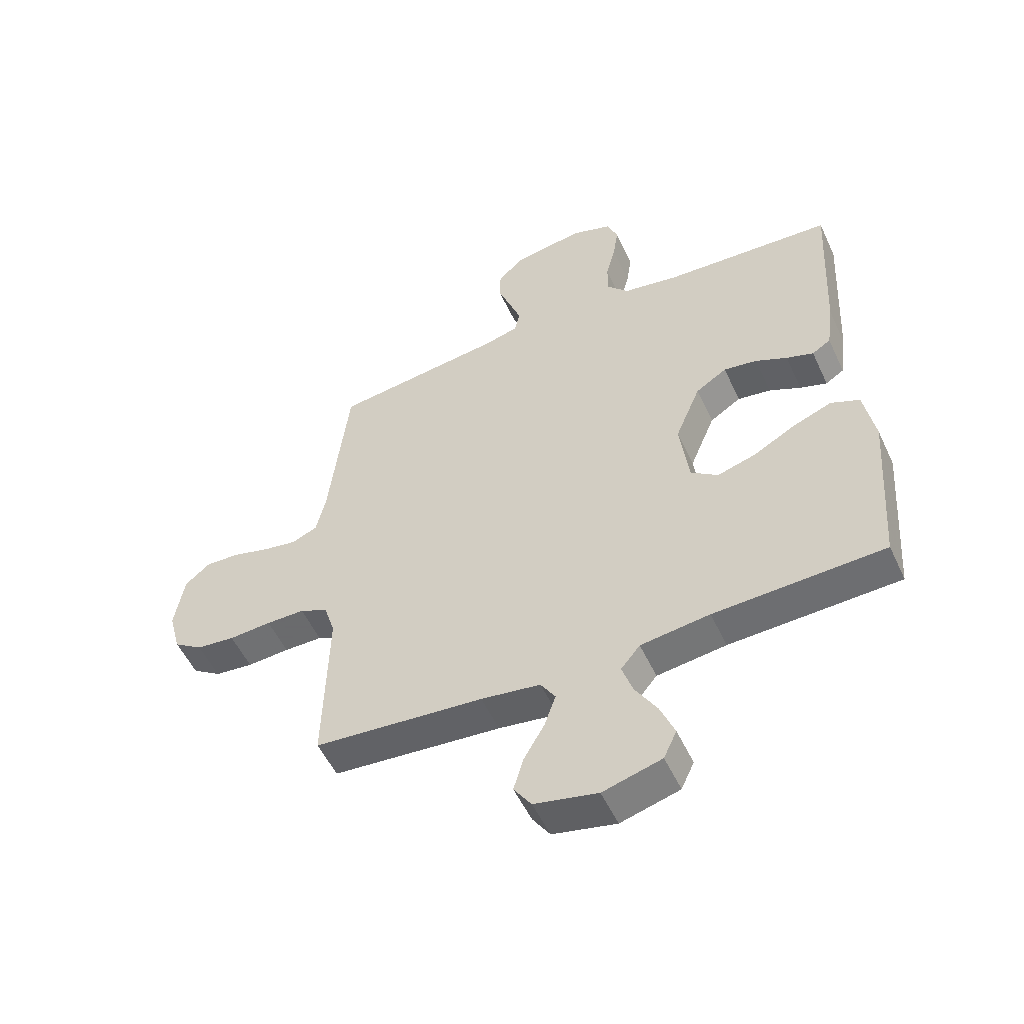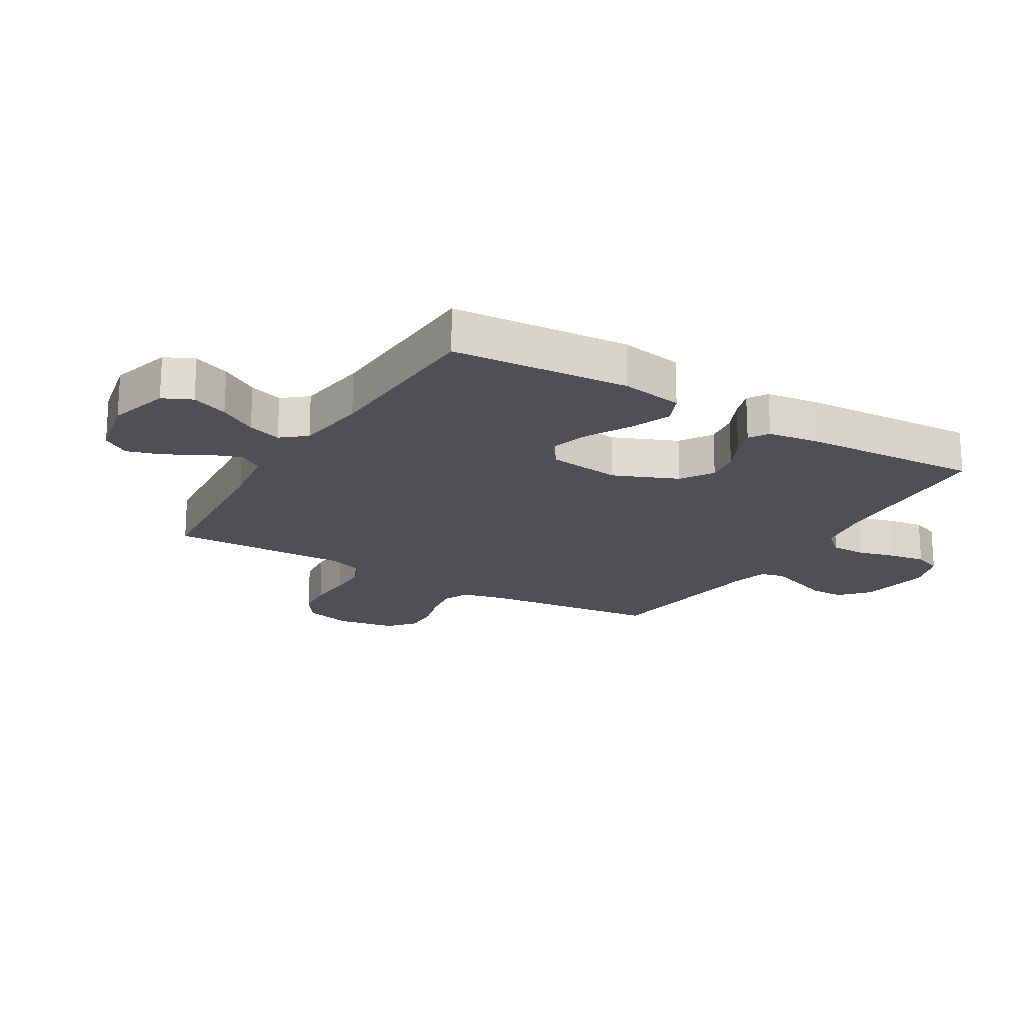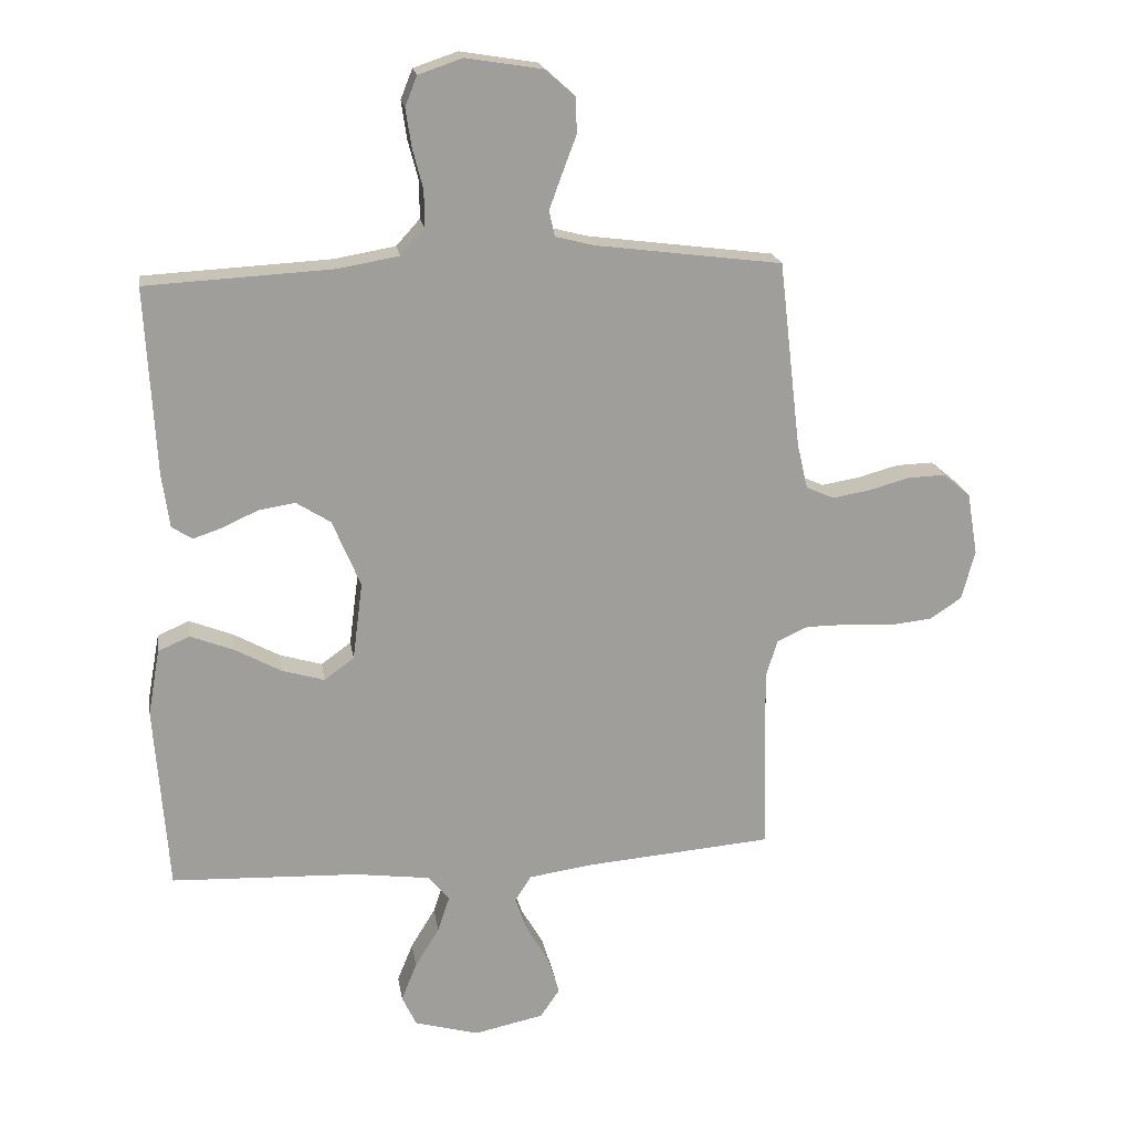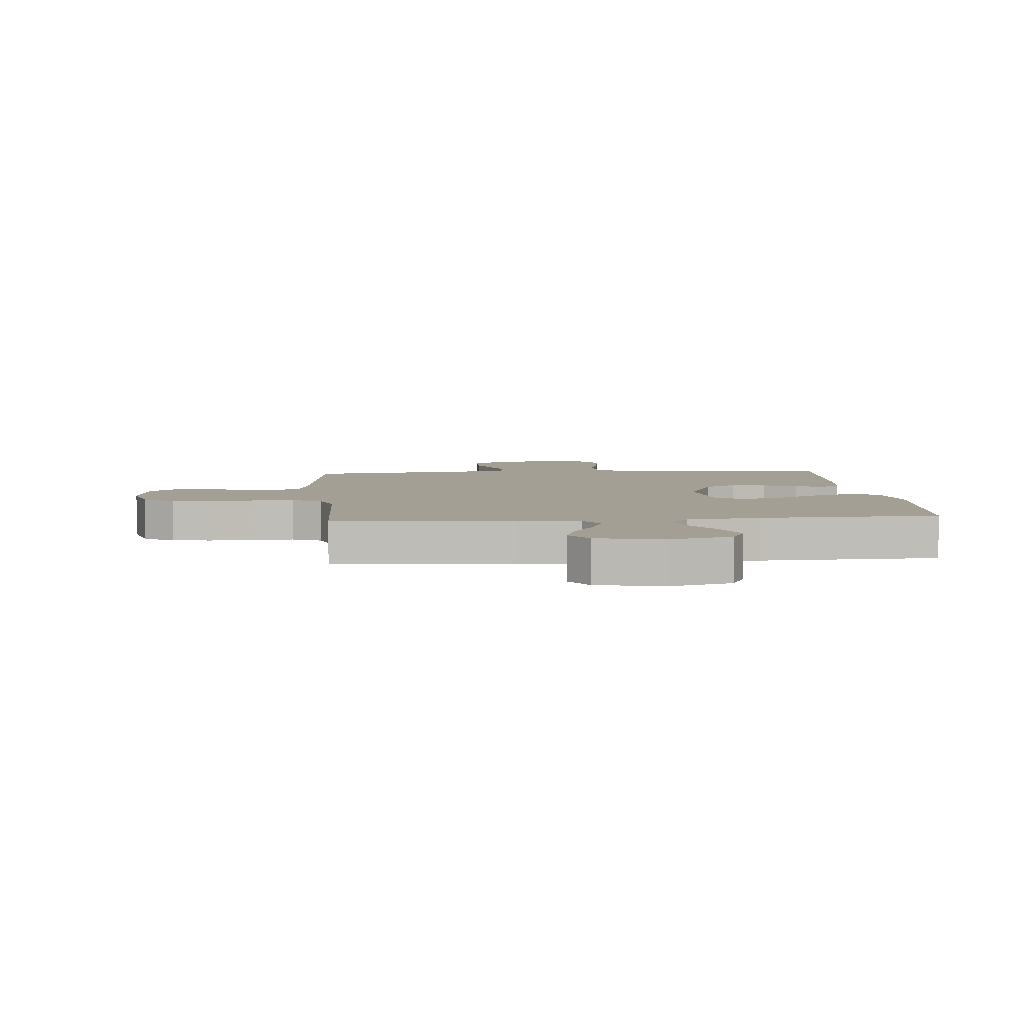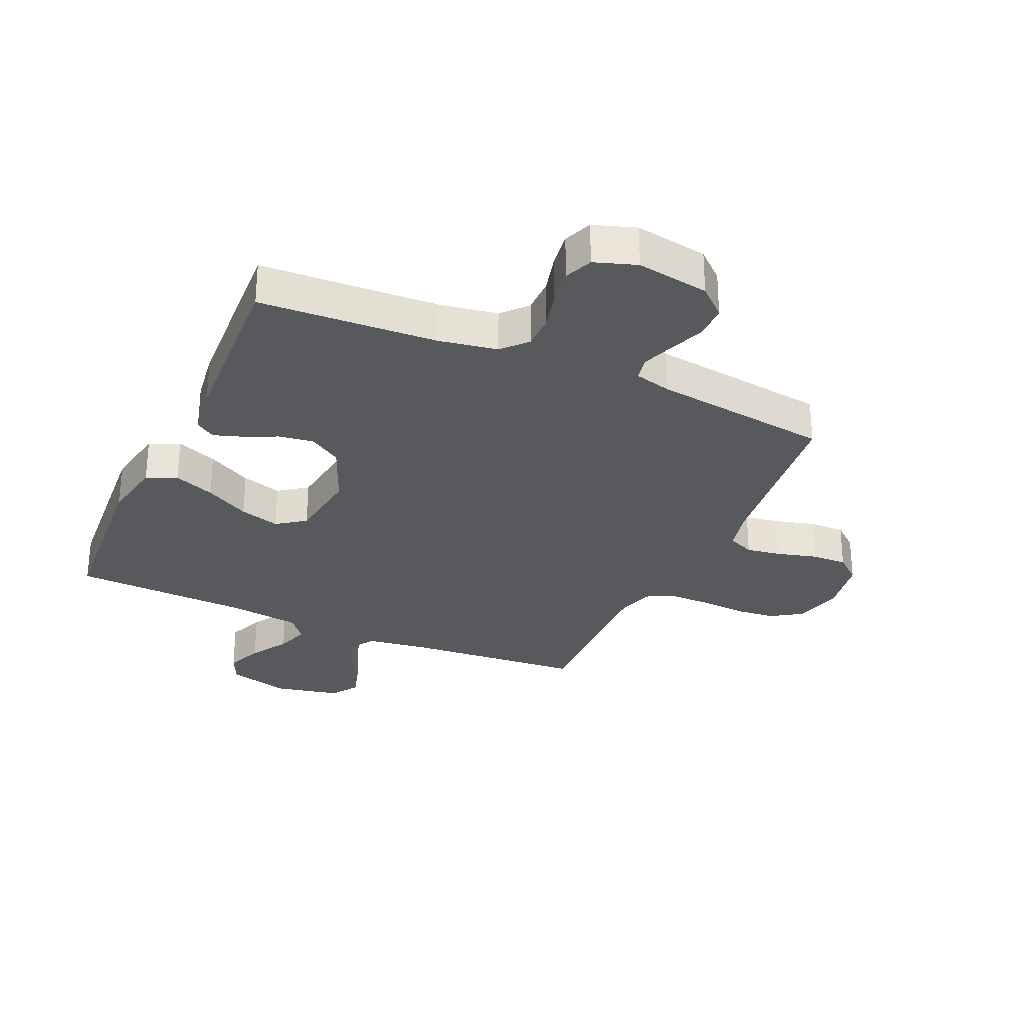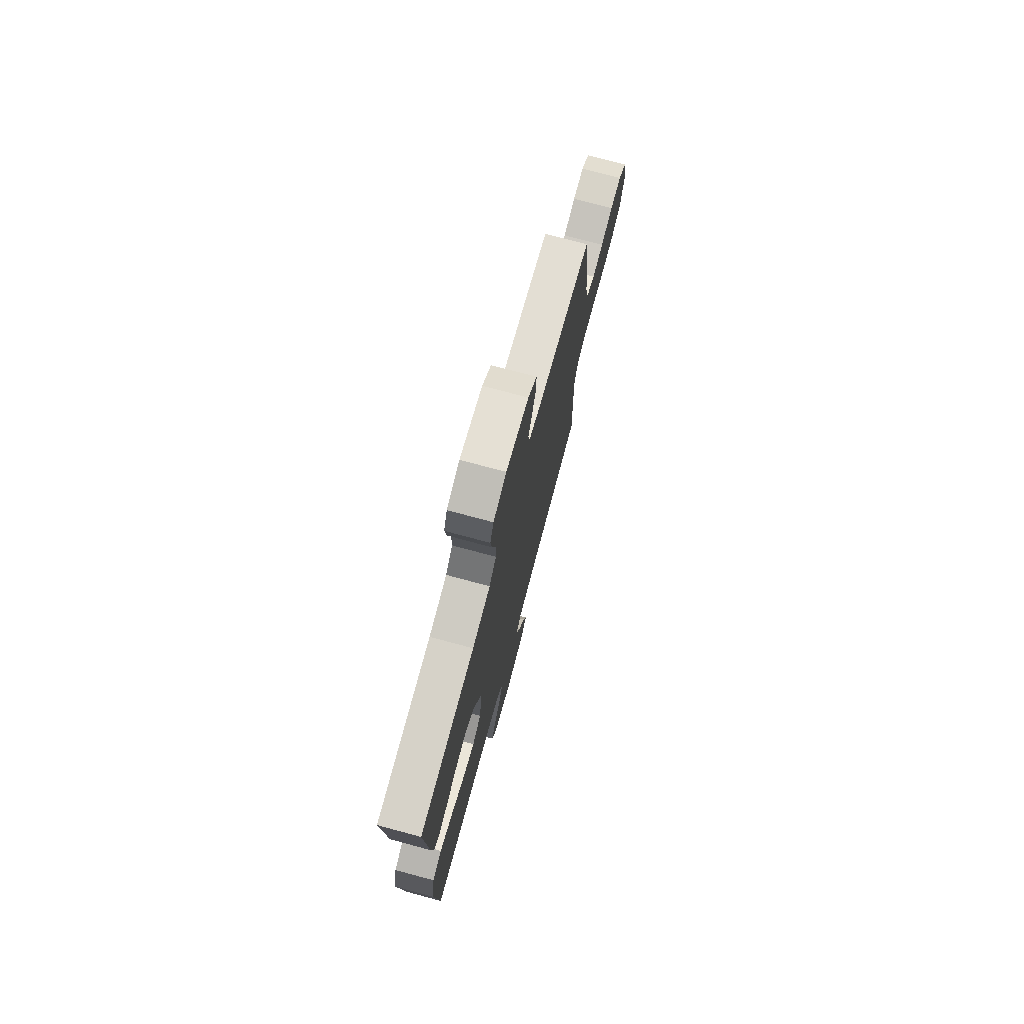
<metadata>
{"format":"obj","ext":"obj","renderer":"f3d","projection":"perspective","resolution":1024,"background":"white","views":[{"elev":-53.2,"azim":-155.4,"up":"+Z"},{"elev":-19.3,"azim":-120.9,"up":"+Y"},{"elev":19.5,"azim":-9.0,"up":"+Z"},{"elev":5.3,"azim":175.1,"up":"+Y"},{"elev":-29.4,"azim":-24.2,"up":"+Y"},{"elev":74.9,"azim":-74.9,"up":"+Z"}]}
</metadata>
<code>
v 0.5 0.07 0.5
v 0.535 0.07 0.2
v 0.552 0.07 0.127
v 0.597 0.07 0.107
v 0.657 0.07 0.117
v 0.723 0.07 0.135
v 0.783 0.07 0.137
v 0.827 0.07 0.1
v 0.844 0.07 0
v 0.823 0.07 -0.08
v 0.772 0.07 -0.114
v 0.704 0.07 -0.121
v 0.629 0.07 -0.116
v 0.561 0.07 -0.116
v 0.511 0.07 -0.139
v 0.492 0.07 -0.2
v 0.5 0.07 -0.5
v 0.2 0.07 -0.525
v 0.095 0.07 -0.54
v 0.069 0.07 -0.581
v 0.089 0.07 -0.638
v 0.125 0.07 -0.7
v 0.143 0.07 -0.76
v 0.112 0.07 -0.806
v 0 0.07 -0.83
v -0.104 0.07 -0.801
v -0.127 0.07 -0.752
v -0.102 0.07 -0.69
v -0.063 0.07 -0.626
v -0.044 0.07 -0.569
v -0.078 0.07 -0.528
v -0.2 0.07 -0.512
v -0.5 0.07 -0.5
v -0.522 0.07 -0.2
v -0.503 0.07 -0.094
v -0.452 0.07 -0.072
v -0.383 0.07 -0.099
v -0.308 0.07 -0.14
v -0.24 0.07 -0.16
v -0.192 0.07 -0.125
v -0.176 0.07 0
v -0.221 0.07 0.108
v -0.276 0.07 0.143
v -0.335 0.07 0.134
v -0.391 0.07 0.108
v -0.439 0.07 0.092
v -0.472 0.07 0.113
v -0.484 0.07 0.2
v -0.5 0.07 0.5
v -0.2 0.07 0.516
v -0.102 0.07 0.533
v -0.064 0.07 0.575
v -0.064 0.07 0.634
v -0.081 0.07 0.699
v -0.09 0.07 0.76
v -0.071 0.07 0.808
v 0 0.07 0.832
v 0.123 0.07 0.812
v 0.171 0.07 0.769
v 0.172 0.07 0.712
v 0.149 0.07 0.651
v 0.129 0.07 0.596
v 0.138 0.07 0.555
v 0.2 0.07 0.539
v 0.5 0 0.5
v 0.535 0 0.2
v 0.552 0 0.127
v 0.597 0 0.107
v 0.657 0 0.117
v 0.723 0 0.135
v 0.783 0 0.137
v 0.827 0 0.1
v 0.844 0 0
v 0.823 0 -0.08
v 0.772 0 -0.114
v 0.704 0 -0.121
v 0.629 0 -0.116
v 0.561 0 -0.116
v 0.511 0 -0.139
v 0.492 0 -0.2
v 0.5 0 -0.5
v 0.2 0 -0.525
v 0.095 0 -0.54
v 0.069 0 -0.581
v 0.089 0 -0.638
v 0.125 0 -0.7
v 0.143 0 -0.76
v 0.112 0 -0.806
v 0 0 -0.83
v -0.104 0 -0.801
v -0.127 0 -0.752
v -0.102 0 -0.69
v -0.063 0 -0.626
v -0.044 0 -0.569
v -0.078 0 -0.528
v -0.2 0 -0.512
v -0.5 0 -0.5
v -0.522 0 -0.2
v -0.503 0 -0.094
v -0.452 0 -0.072
v -0.383 0 -0.099
v -0.308 0 -0.14
v -0.24 0 -0.16
v -0.192 0 -0.125
v -0.176 0 0
v -0.221 0 0.108
v -0.276 0 0.143
v -0.335 0 0.134
v -0.391 0 0.108
v -0.439 0 0.092
v -0.472 0 0.113
v -0.484 0 0.2
v -0.5 0 0.5
v -0.2 0 0.516
v -0.102 0 0.533
v -0.064 0 0.575
v -0.064 0 0.634
v -0.081 0 0.699
v -0.09 0 0.76
v -0.071 0 0.808
v 0 0 0.832
v 0.123 0 0.812
v 0.171 0 0.769
v 0.172 0 0.712
v 0.149 0 0.651
v 0.129 0 0.596
v 0.138 0 0.555
v 0.2 0 0.539
f 58 59 60 61
f 58 61 62
f 57 58 62
f 56 57 62 63
f 53 54 55 56
f 47 48 49 50
f 47 50 51
f 44 45 46 47
f 44 47 51 52
f 35 36 37 38
f 35 38 39
f 32 33 34 35
f 31 32 35 39
f 30 31 39 40
f 26 27 28 29
f 26 29 30
f 25 26 30
f 24 25 30
f 21 22 23 24
f 20 21 24 30
f 19 20 30 40
f 16 17 18
f 15 16 18 19
f 10 11 12 13
f 10 13 14
f 9 10 14
f 8 9 14
f 5 6 7 8
f 4 5 8 14
f 3 4 14 15
f 64 1 2
f 63 64 2 3
f 53 56 63
f 52 53 63 3
f 43 44 52
f 42 43 52 3
f 15 19 40 41
f 3 15 41 42
f 125 124 123 122
f 126 125 122
f 126 122 121
f 127 126 121 120
f 120 119 118 117
f 114 113 112 111
f 115 114 111
f 111 110 109 108
f 116 115 111 108
f 102 101 100 99
f 103 102 99
f 99 98 97 96
f 103 99 96 95
f 104 103 95 94
f 93 92 91 90
f 94 93 90
f 94 90 89
f 94 89 88
f 88 87 86 85
f 94 88 85 84
f 104 94 84 83
f 82 81 80
f 83 82 80 79
f 77 76 75 74
f 78 77 74
f 78 74 73
f 78 73 72
f 72 71 70 69
f 78 72 69 68
f 79 78 68 67
f 66 65 128
f 67 66 128 127
f 127 120 117
f 67 127 117 116
f 116 108 107
f 67 116 107 106
f 105 104 83 79
f 106 105 79 67
f 1 65 66 2
f 2 66 67 3
f 3 67 68 4
f 4 68 69 5
f 5 69 70 6
f 6 70 71 7
f 7 71 72 8
f 8 72 73 9
f 9 73 74 10
f 10 74 75 11
f 11 75 76 12
f 12 76 77 13
f 13 77 78 14
f 14 78 79 15
f 15 79 80 16
f 16 80 81 17
f 17 81 82 18
f 18 82 83 19
f 19 83 84 20
f 20 84 85 21
f 21 85 86 22
f 22 86 87 23
f 23 87 88 24
f 24 88 89 25
f 25 89 90 26
f 26 90 91 27
f 27 91 92 28
f 28 92 93 29
f 29 93 94 30
f 30 94 95 31
f 31 95 96 32
f 32 96 97 33
f 33 97 98 34
f 34 98 99 35
f 35 99 100 36
f 36 100 101 37
f 37 101 102 38
f 38 102 103 39
f 39 103 104 40
f 40 104 105 41
f 41 105 106 42
f 42 106 107 43
f 43 107 108 44
f 44 108 109 45
f 45 109 110 46
f 46 110 111 47
f 47 111 112 48
f 48 112 113 49
f 49 113 114 50
f 50 114 115 51
f 51 115 116 52
f 52 116 117 53
f 53 117 118 54
f 54 118 119 55
f 55 119 120 56
f 56 120 121 57
f 57 121 122 58
f 58 122 123 59
f 59 123 124 60
f 60 124 125 61
f 61 125 126 62
f 62 126 127 63
f 63 127 128 64
f 64 128 65 1

</code>
